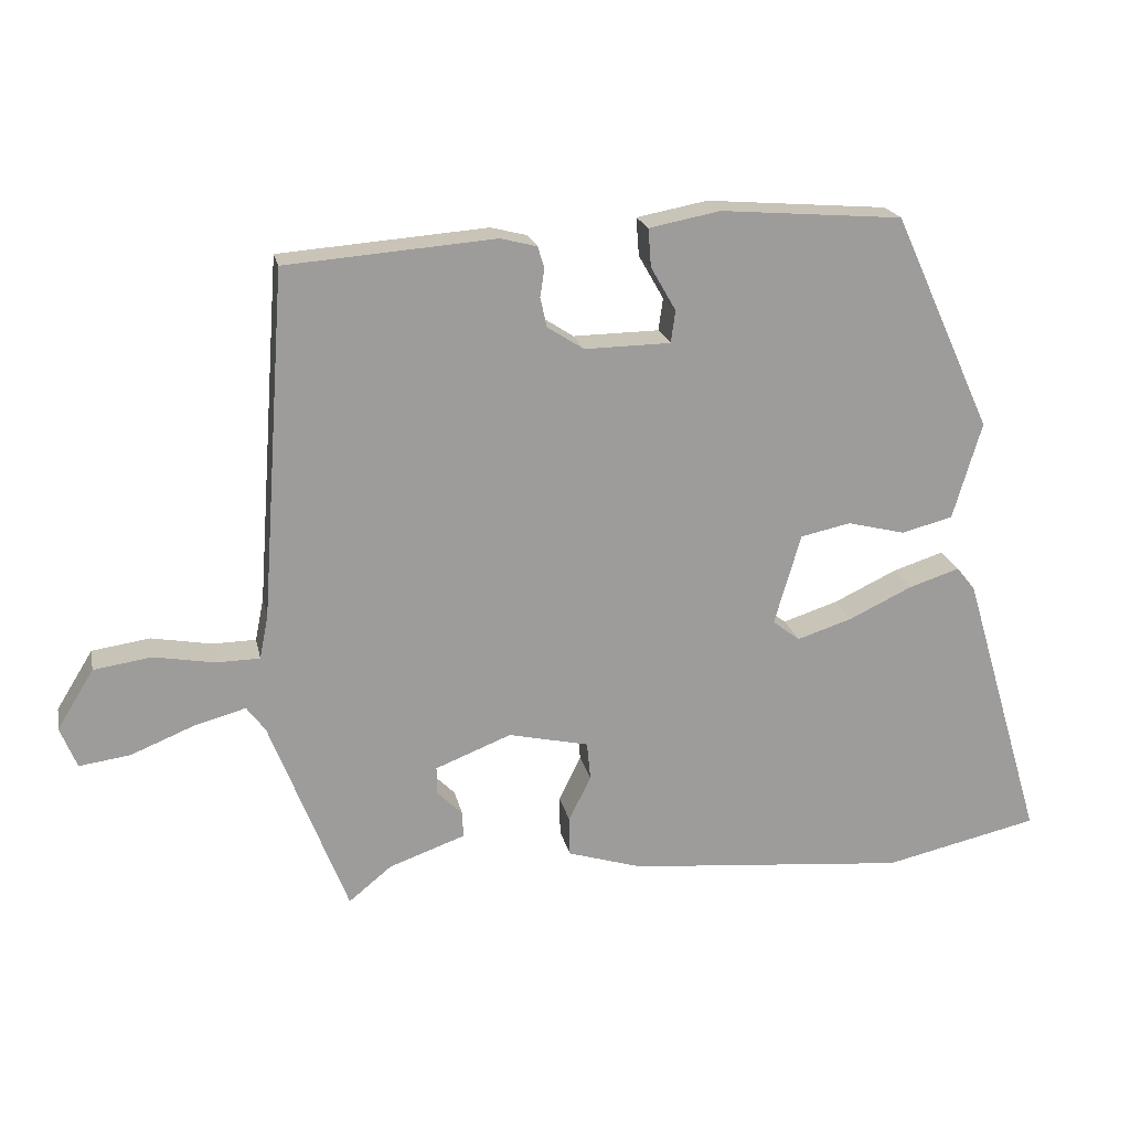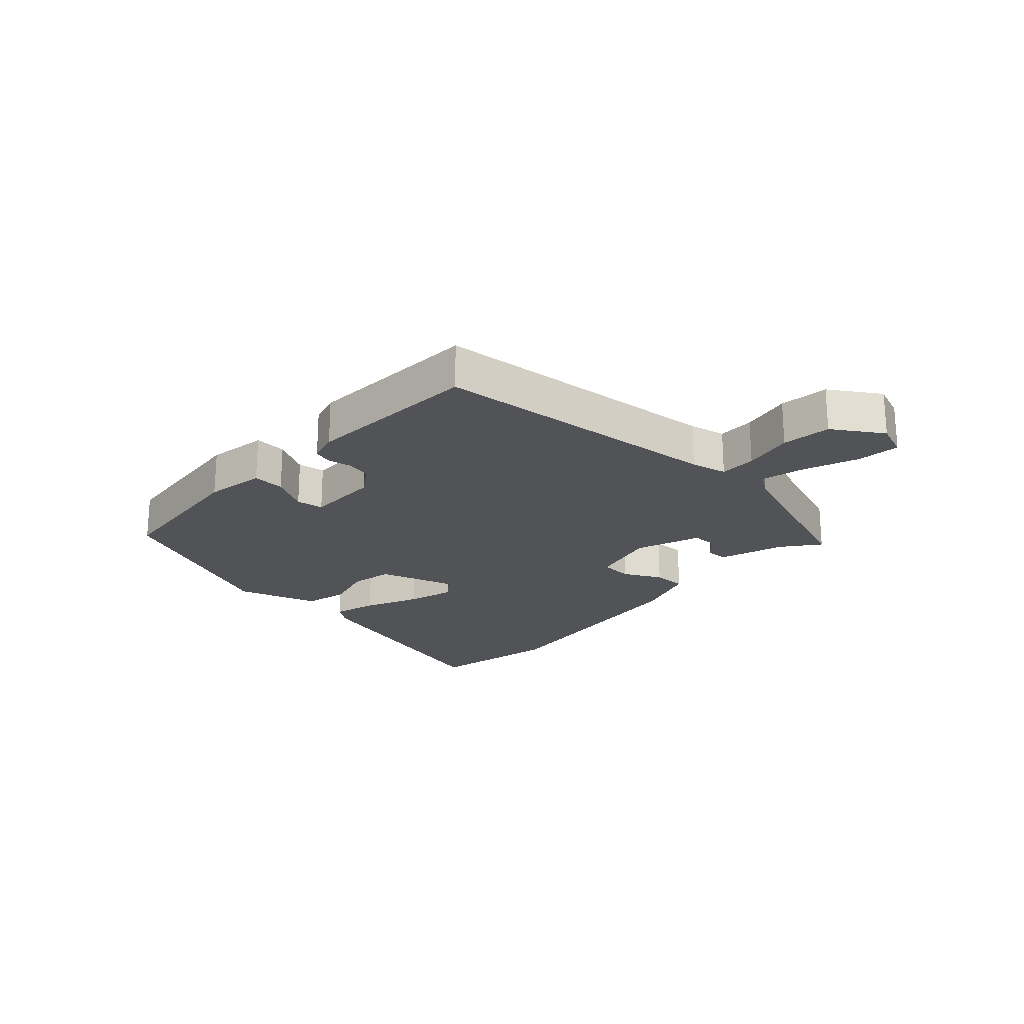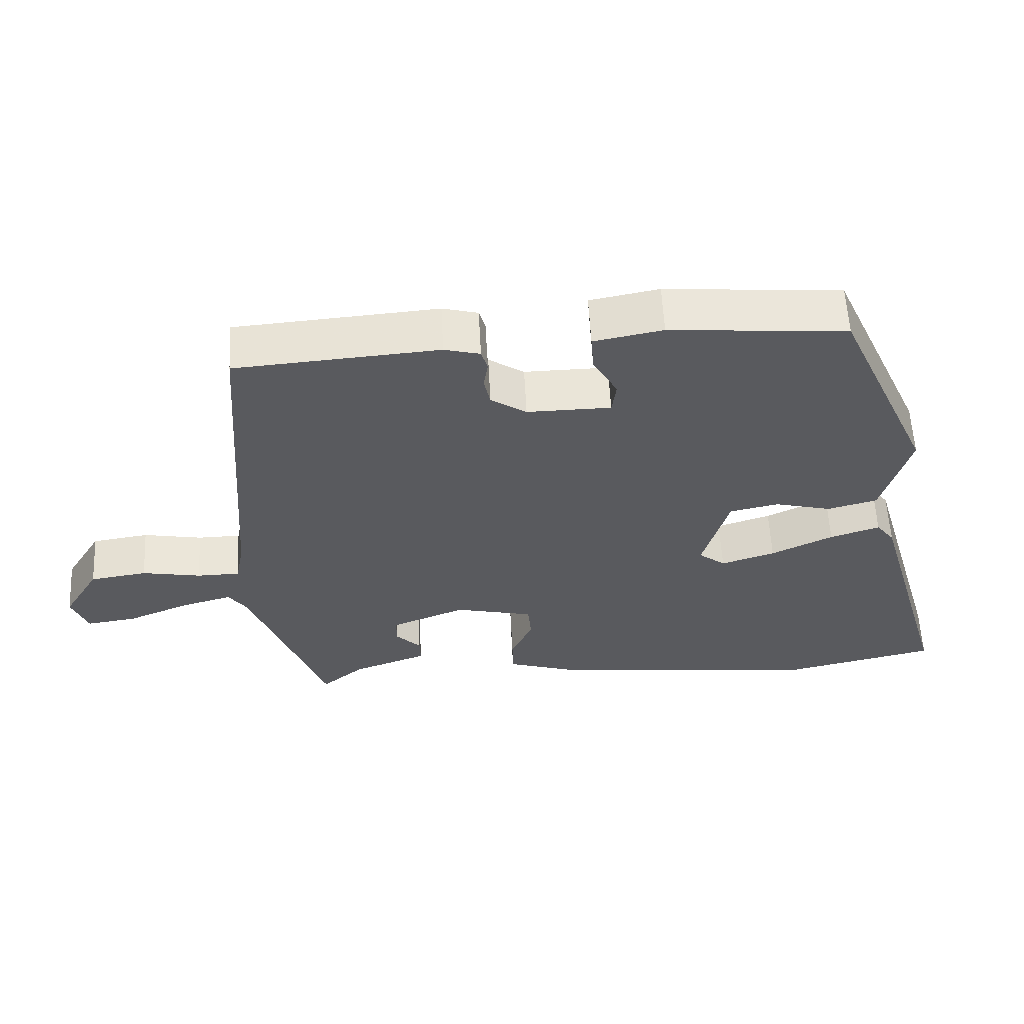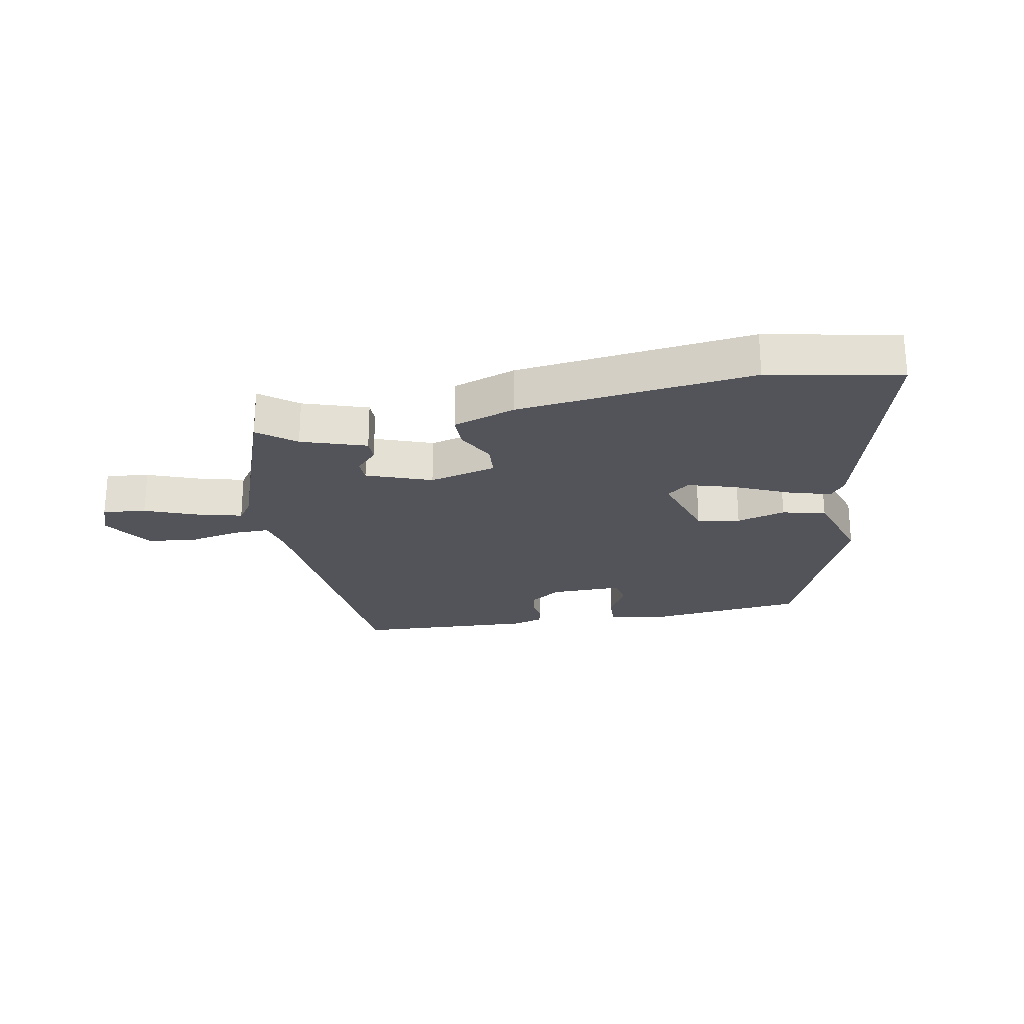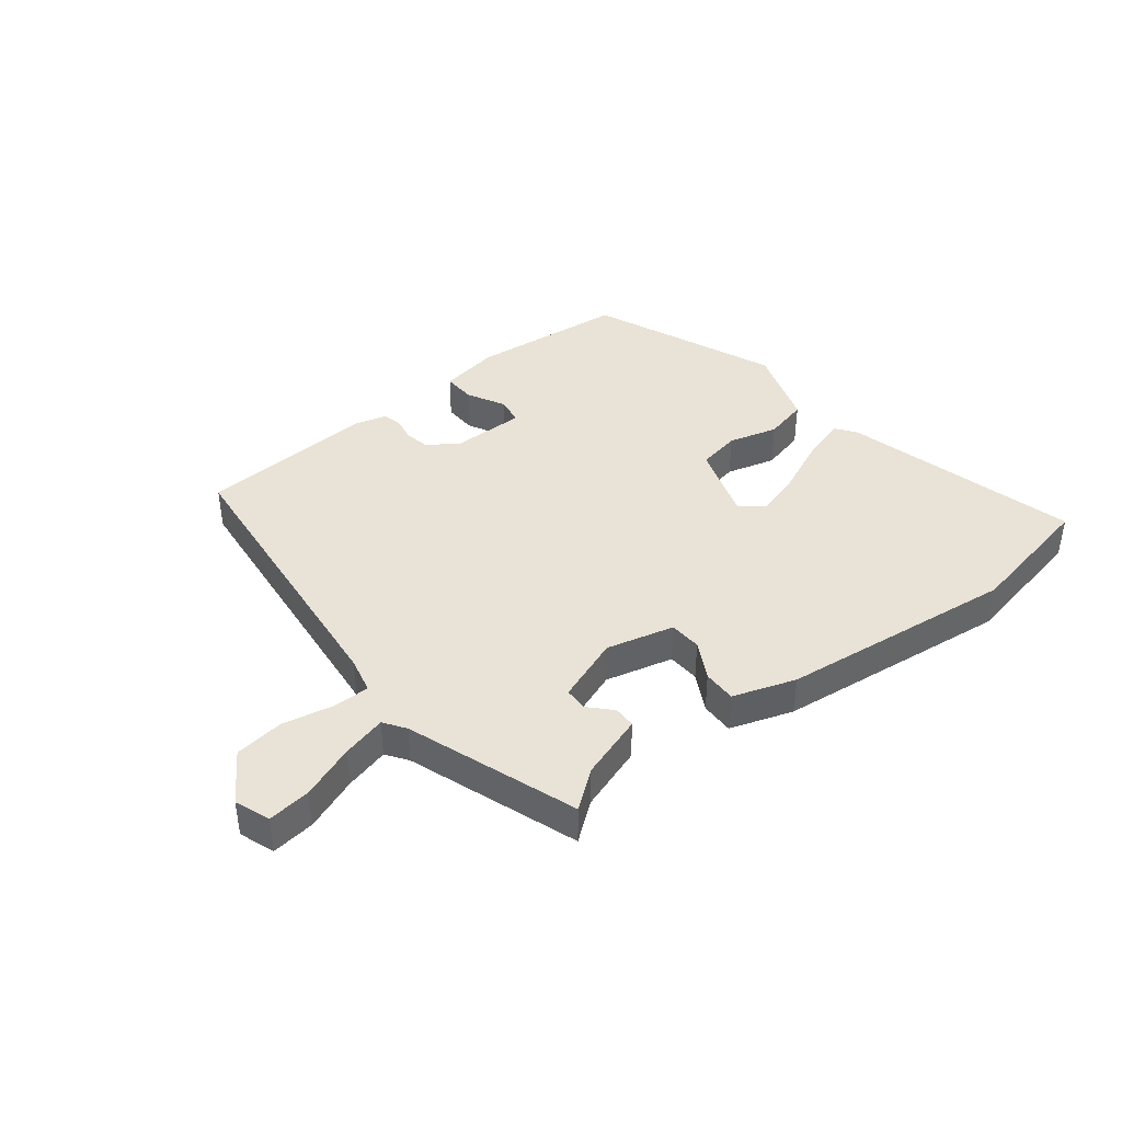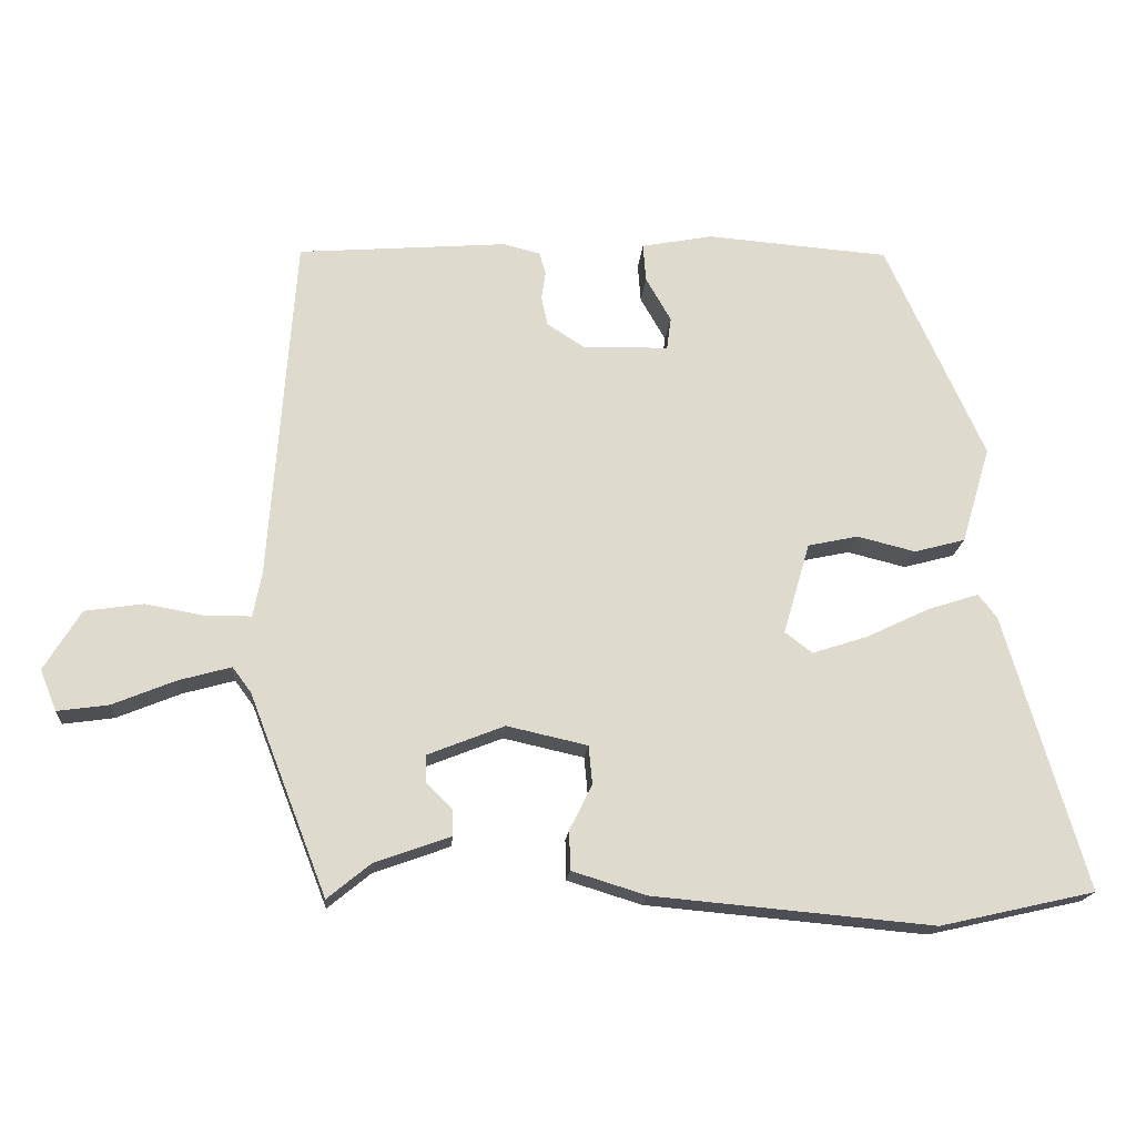
<metadata>
{"format":"obj","ext":"obj","renderer":"f3d","projection":"perspective","resolution":1024,"background":"white","views":[{"elev":20.1,"azim":168.3,"up":"+Z"},{"elev":-22.1,"azim":48.7,"up":"+Y"},{"elev":57.9,"azim":177.1,"up":"+Z"},{"elev":-23.8,"azim":-167.8,"up":"+Y"},{"elev":41.6,"azim":143.5,"up":"+Y"},{"elev":-18.0,"azim":175.4,"up":"+Z"}]}
</metadata>
<code>
v 0.422 0.07 -0.5
v 0.362 0.07 -0.451
v 0.256 0.07 -0.413
v 0.257 0.07 -0.377
v 0.293 0.07 -0.341
v 0.293 0.07 -0.303
v 0.187 0.07 -0.261
v 0.075 0.07 -0.286
v 0.07 0.07 -0.339
v 0.101 0.07 -0.402
v 0.1 0.07 -0.457
v -0.004 0.07 -0.489
v -0.394 0.07 -0.524
v -0.61 0.07 -0.475
v -0.497 0.07 -0.092
v -0.471 0.07 -0.059
v -0.4 0.07 -0.082
v -0.312 0.07 -0.124
v -0.235 0.07 -0.149
v -0.197 0.07 -0.12
v -0.234 0.07 0.007
v -0.304 0.07 0.022
v -0.385 0.07 0.002
v -0.456 0.07 0.021
v -0.496 0.07 0.156
v -0.359 0.07 0.457
v -0.105 0.07 0.477
v -0.006 0.07 0.458
v -0.01 0.07 0.405
v -0.045 0.07 0.344
v -0.039 0.07 0.299
v 0.081 0.07 0.297
v 0.132 0.07 0.33
v 0.141 0.07 0.371
v 0.135 0.07 0.41
v 0.144 0.07 0.44
v 0.195 0.07 0.453
v 0.486 0.07 0.43
v 0.521 0.07 -0.055
v 0.533 0.07 -0.115
v 0.594 0.07 -0.116
v 0.678 0.07 -0.101
v 0.759 0.07 -0.113
v 0.81 0.07 -0.196
v 0.787 0.07 -0.253
v 0.716 0.07 -0.243
v 0.628 0.07 -0.207
v 0.556 0.07 -0.187
v 0.53 0.07 -0.222
v 0.422 0 -0.5
v 0.362 0 -0.451
v 0.256 0 -0.413
v 0.257 0 -0.377
v 0.293 0 -0.341
v 0.293 0 -0.303
v 0.187 0 -0.261
v 0.075 0 -0.286
v 0.07 0 -0.339
v 0.101 0 -0.402
v 0.1 0 -0.457
v -0.004 0 -0.489
v -0.394 0 -0.524
v -0.61 0 -0.475
v -0.497 0 -0.092
v -0.471 0 -0.059
v -0.4 0 -0.082
v -0.312 0 -0.124
v -0.235 0 -0.149
v -0.197 0 -0.12
v -0.234 0 0.007
v -0.304 0 0.022
v -0.385 0 0.002
v -0.456 0 0.021
v -0.496 0 0.156
v -0.359 0 0.457
v -0.105 0 0.477
v -0.006 0 0.458
v -0.01 0 0.405
v -0.045 0 0.344
v -0.039 0 0.299
v 0.081 0 0.297
v 0.132 0 0.33
v 0.141 0 0.371
v 0.135 0 0.41
v 0.144 0 0.44
v 0.195 0 0.453
v 0.486 0 0.43
v 0.521 0 -0.055
v 0.533 0 -0.115
v 0.594 0 -0.116
v 0.678 0 -0.101
v 0.759 0 -0.113
v 0.81 0 -0.196
v 0.787 0 -0.253
v 0.716 0 -0.243
v 0.628 0 -0.207
v 0.556 0 -0.187
v 0.53 0 -0.222
f 45 46 47
f 44 45 47
f 43 44 47
f 42 43 47
f 41 42 47
f 40 41 47 48
f 37 38 39
f 36 37 39
f 35 36 39
f 34 35 39
f 33 34 39 40
f 40 48 49
f 33 40 49
f 32 33 49
f 28 29 30
f 27 28 30
f 26 27 30
f 25 26 30
f 24 25 30
f 23 24 30
f 22 23 30
f 21 22 30 31
f 31 32 49
f 21 31 49
f 20 21 49
f 16 17 18
f 15 16 18
f 14 15 18
f 13 14 18
f 12 13 18
f 11 12 18
f 10 11 18
f 9 10 18
f 8 9 18 19
f 7 8 19 20
f 2 3 4 5
f 2 5 6
f 1 2 6
f 49 1 6
f 7 20 49
f 6 7 49
f 96 95 94
f 96 94 93
f 96 93 92
f 96 92 91
f 96 91 90
f 97 96 90 89
f 88 87 86
f 88 86 85
f 88 85 84
f 88 84 83
f 89 88 83 82
f 98 97 89
f 98 89 82
f 98 82 81
f 79 78 77
f 79 77 76
f 79 76 75
f 79 75 74
f 79 74 73
f 79 73 72
f 79 72 71
f 80 79 71 70
f 98 81 80
f 98 80 70
f 98 70 69
f 67 66 65
f 67 65 64
f 67 64 63
f 67 63 62
f 67 62 61
f 67 61 60
f 67 60 59
f 67 59 58
f 68 67 58 57
f 69 68 57 56
f 54 53 52 51
f 55 54 51
f 55 51 50
f 55 50 98
f 98 69 56
f 98 56 55
f 1 50 51 2
f 2 51 52 3
f 3 52 53 4
f 4 53 54 5
f 5 54 55 6
f 6 55 56 7
f 7 56 57 8
f 8 57 58 9
f 9 58 59 10
f 10 59 60 11
f 11 60 61 12
f 12 61 62 13
f 13 62 63 14
f 14 63 64 15
f 15 64 65 16
f 16 65 66 17
f 17 66 67 18
f 18 67 68 19
f 19 68 69 20
f 20 69 70 21
f 21 70 71 22
f 22 71 72 23
f 23 72 73 24
f 24 73 74 25
f 25 74 75 26
f 26 75 76 27
f 27 76 77 28
f 28 77 78 29
f 29 78 79 30
f 30 79 80 31
f 31 80 81 32
f 32 81 82 33
f 33 82 83 34
f 34 83 84 35
f 35 84 85 36
f 36 85 86 37
f 37 86 87 38
f 38 87 88 39
f 39 88 89 40
f 40 89 90 41
f 41 90 91 42
f 42 91 92 43
f 43 92 93 44
f 44 93 94 45
f 45 94 95 46
f 46 95 96 47
f 47 96 97 48
f 48 97 98 49
f 49 98 50 1

</code>
